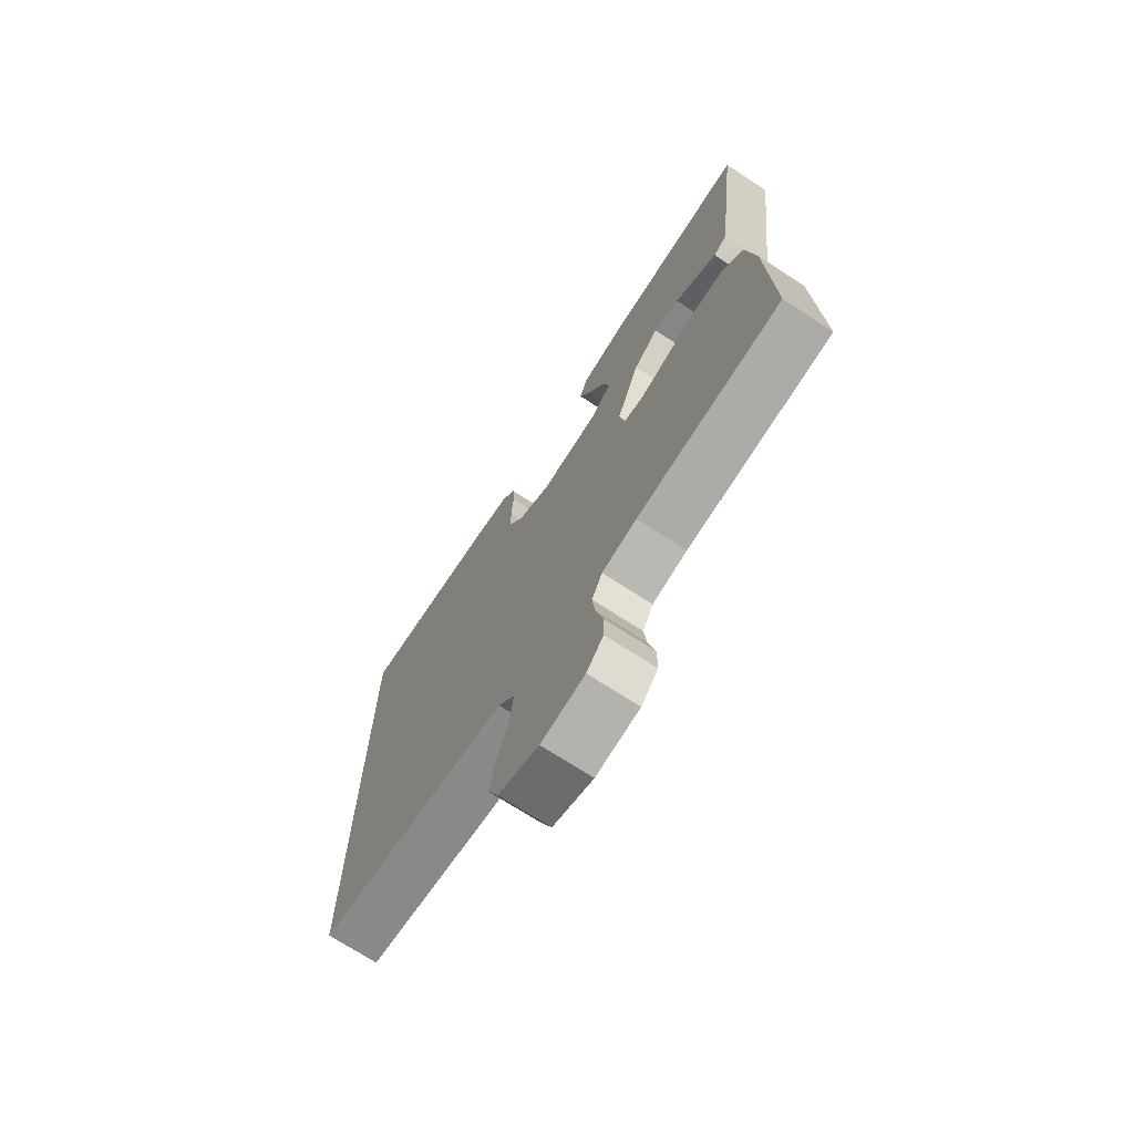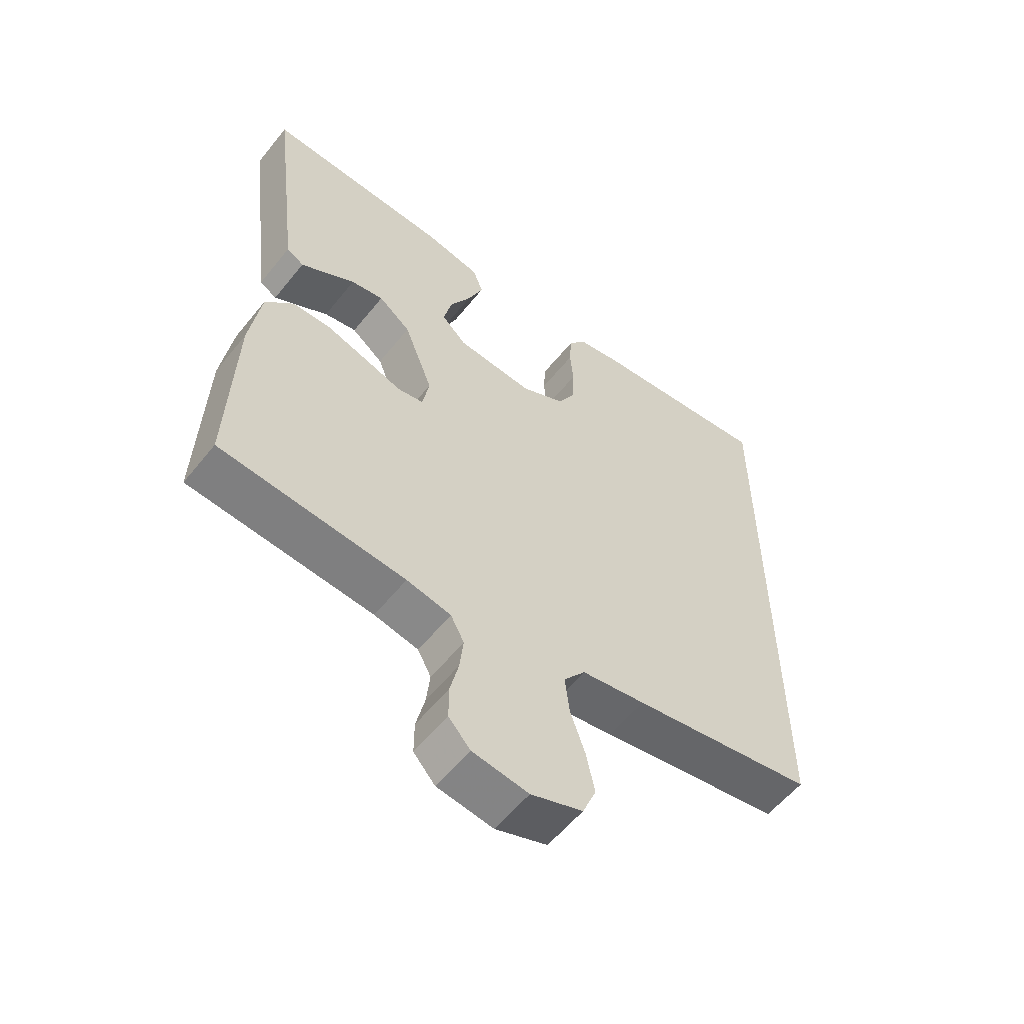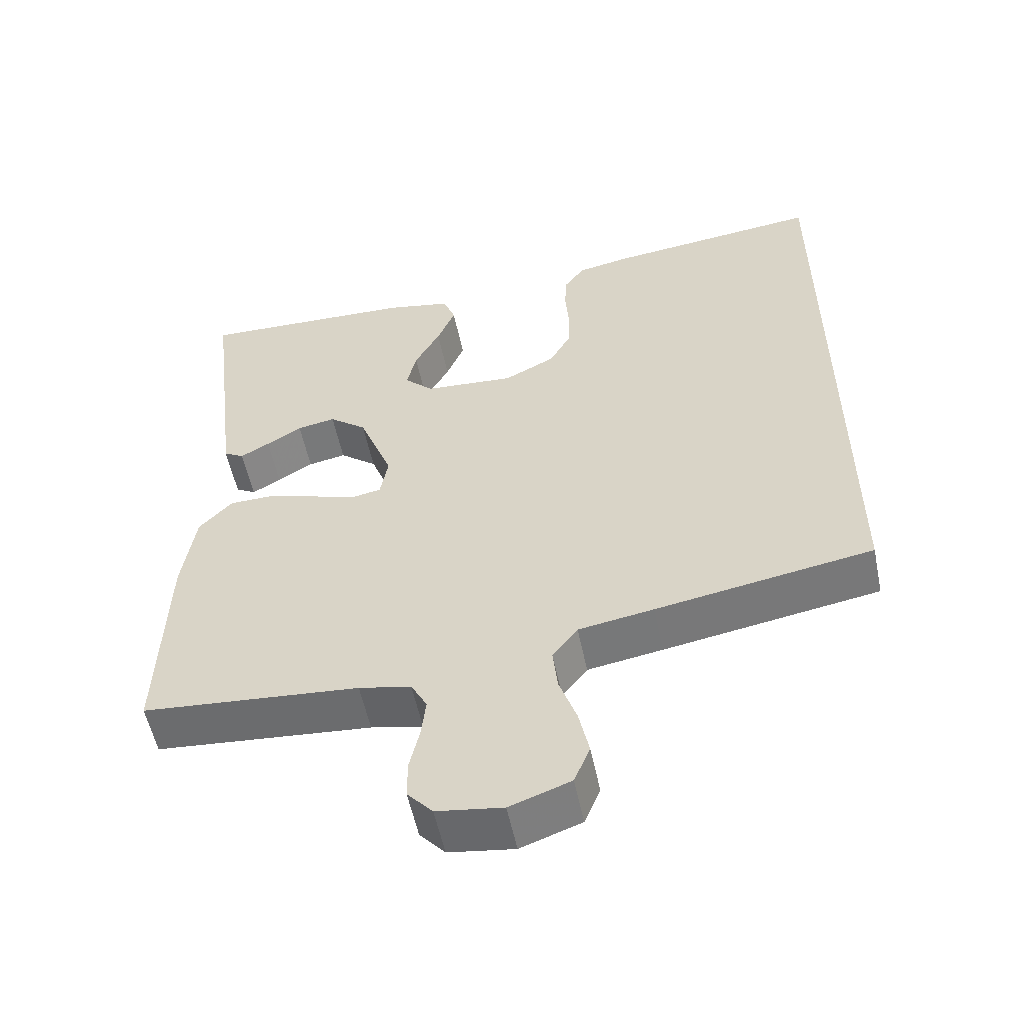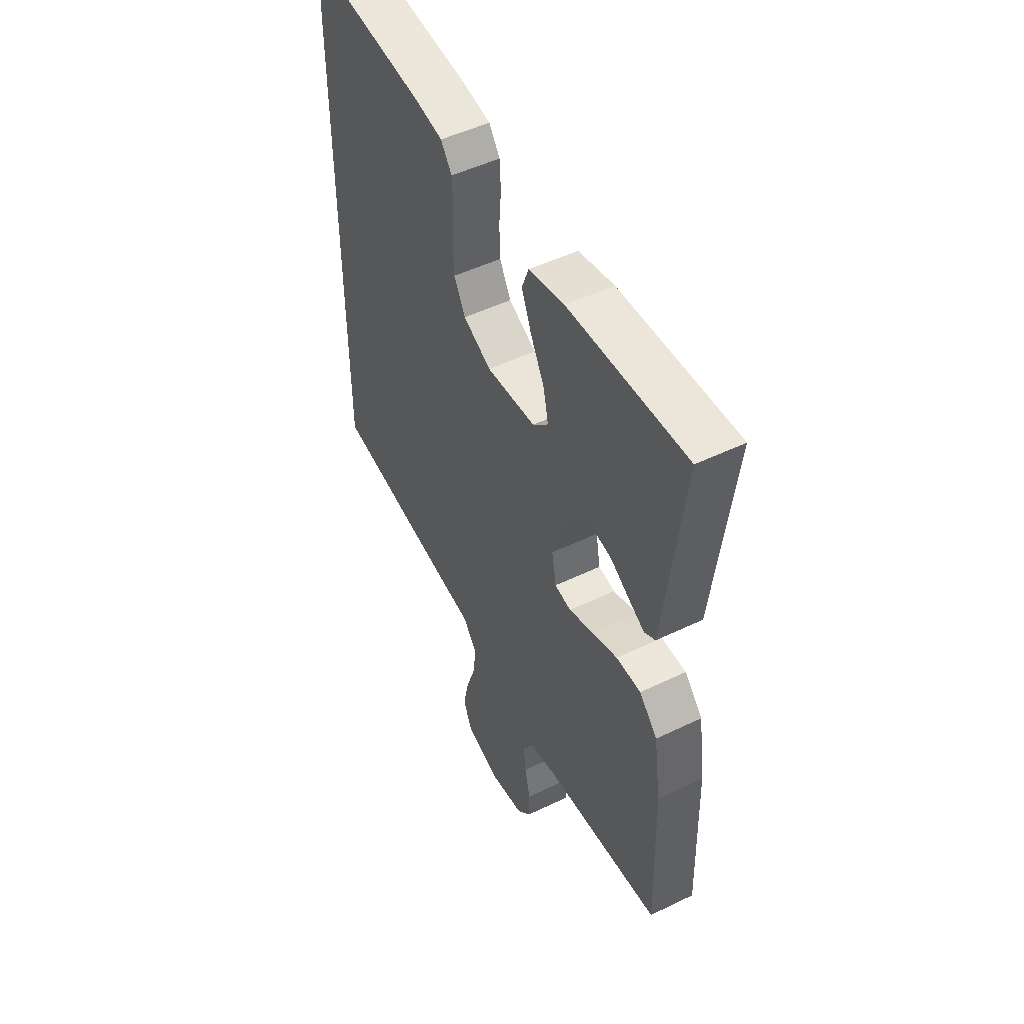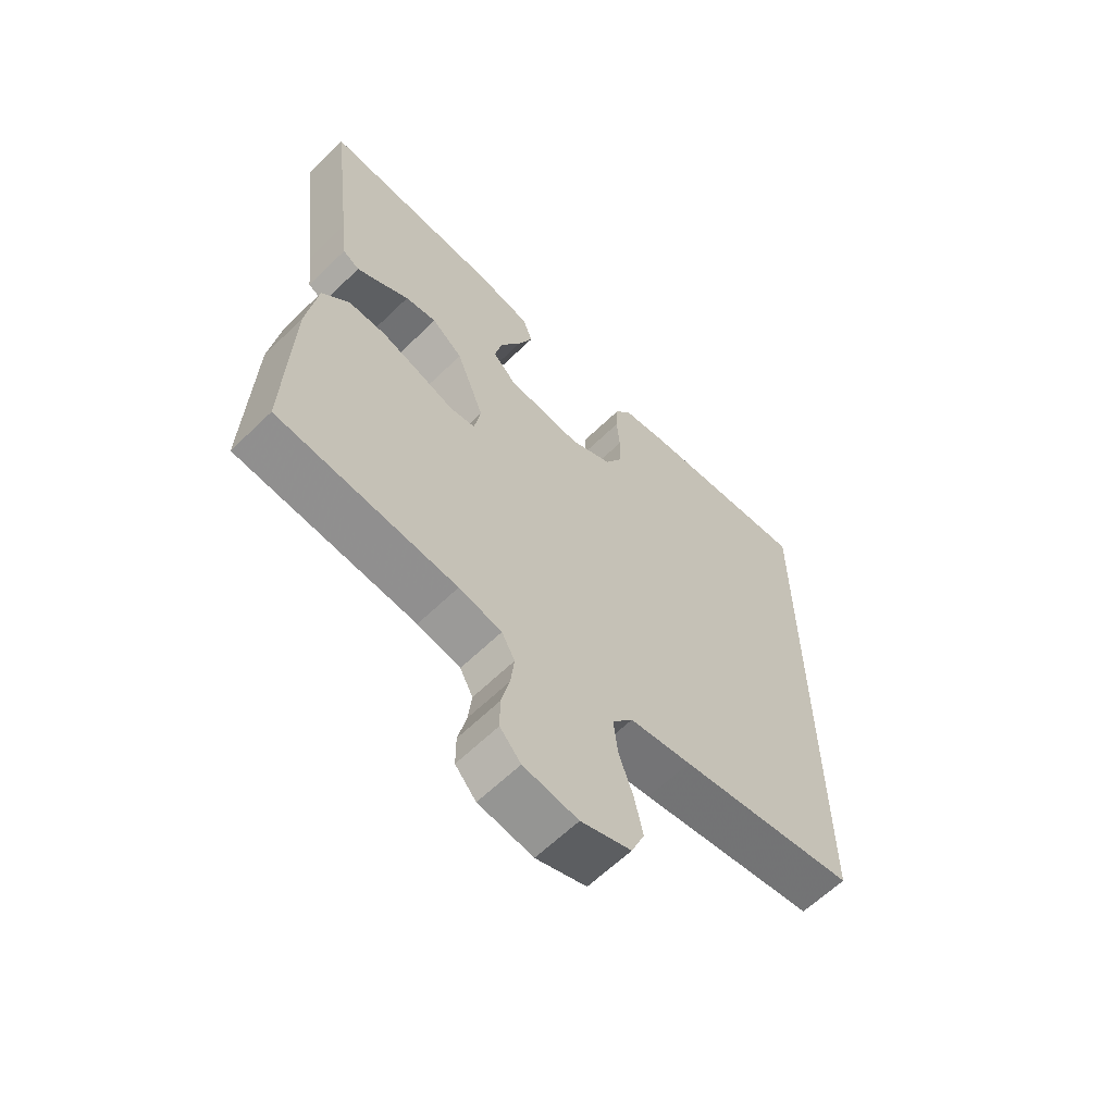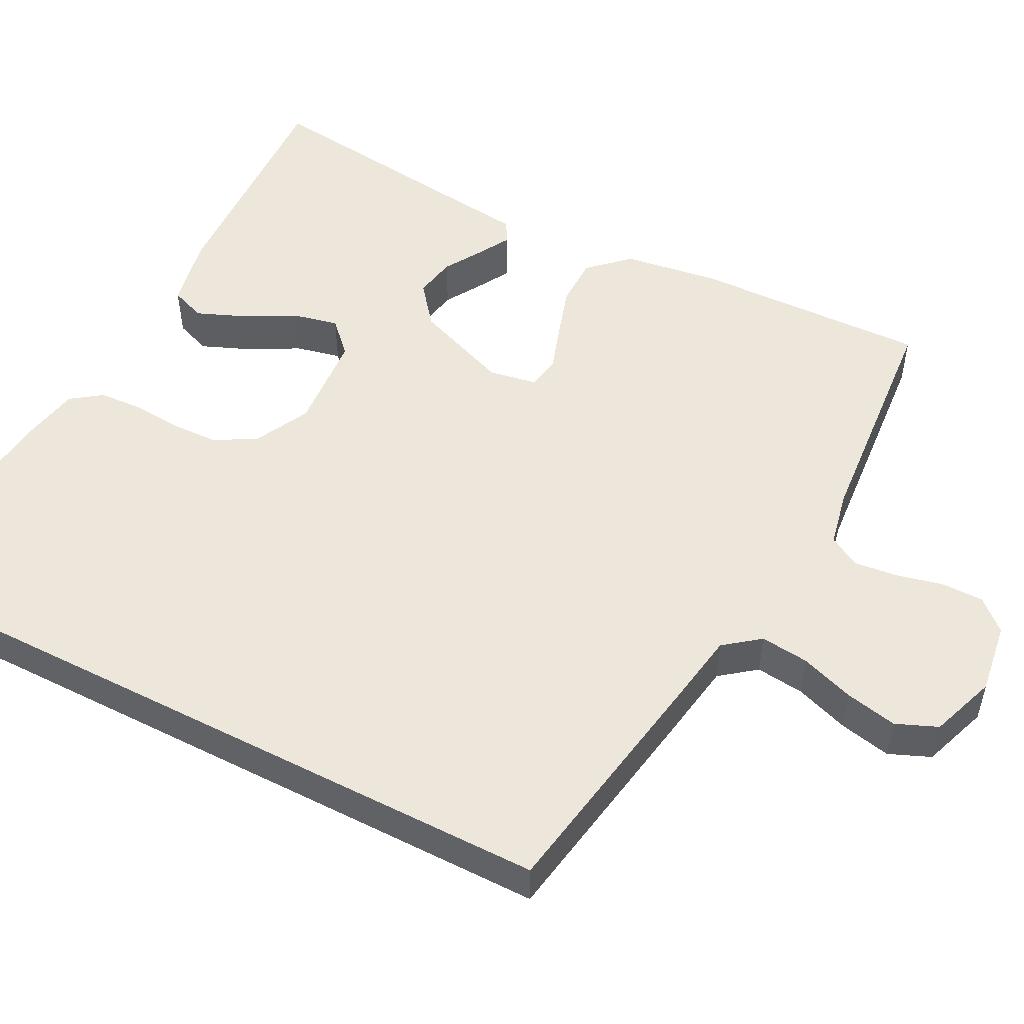
<metadata>
{"format":"obj","ext":"obj","renderer":"f3d","projection":"perspective","resolution":1024,"background":"white","views":[{"elev":-72.1,"azim":-123.0,"up":"+Z"},{"elev":-57.4,"azim":-38.4,"up":"+Z"},{"elev":-55.1,"azim":11.6,"up":"+Z"},{"elev":49.9,"azim":-118.0,"up":"+Z"},{"elev":-62.5,"azim":-45.5,"up":"+Z"},{"elev":51.8,"azim":117.2,"up":"+Y"}]}
</metadata>
<code>
v 0.5 0.07 -0.408
v 0.2 0.07 -0.459
v 0.096 0.07 -0.476
v 0.061 0.07 -0.521
v 0.068 0.07 -0.583
v 0.092 0.07 -0.652
v 0.106 0.07 -0.718
v 0.084 0.07 -0.771
v 0 0.07 -0.801
v -0.091 0.07 -0.788
v -0.126 0.07 -0.749
v -0.126 0.07 -0.695
v -0.112 0.07 -0.635
v -0.106 0.07 -0.581
v -0.128 0.07 -0.54
v -0.2 0.07 -0.525
v -0.5 0.07 -0.5
v -0.491 0.07 -0.2
v -0.473 0.07 -0.078
v -0.427 0.07 -0.029
v -0.364 0.07 -0.028
v -0.297 0.07 -0.049
v -0.237 0.07 -0.069
v -0.195 0.07 -0.061
v -0.184 0.07 0
v -0.231 0.07 0.122
v -0.283 0.07 0.163
v -0.336 0.07 0.153
v -0.385 0.07 0.123
v -0.425 0.07 0.1
v -0.453 0.07 0.116
v -0.463 0.07 0.2
v -0.5 0.07 0.5
v -0.2 0.07 0.489
v -0.109 0.07 0.471
v -0.092 0.07 0.426
v -0.117 0.07 0.365
v -0.152 0.07 0.3
v -0.165 0.07 0.242
v -0.125 0.07 0.203
v 0 0.07 0.194
v 0.071 0.07 0.23
v 0.1 0.07 0.283
v 0.102 0.07 0.345
v 0.097 0.07 0.407
v 0.1 0.07 0.461
v 0.128 0.07 0.5
v 0.2 0.07 0.514
v 0.5 0.07 0.548
v 0.5 0 -0.408
v 0.2 0 -0.459
v 0.096 0 -0.476
v 0.061 0 -0.521
v 0.068 0 -0.583
v 0.092 0 -0.652
v 0.106 0 -0.718
v 0.084 0 -0.771
v 0 0 -0.801
v -0.091 0 -0.788
v -0.126 0 -0.749
v -0.126 0 -0.695
v -0.112 0 -0.635
v -0.106 0 -0.581
v -0.128 0 -0.54
v -0.2 0 -0.525
v -0.5 0 -0.5
v -0.491 0 -0.2
v -0.473 0 -0.078
v -0.427 0 -0.029
v -0.364 0 -0.028
v -0.297 0 -0.049
v -0.237 0 -0.069
v -0.195 0 -0.061
v -0.184 0 0
v -0.231 0 0.122
v -0.283 0 0.163
v -0.336 0 0.153
v -0.385 0 0.123
v -0.425 0 0.1
v -0.453 0 0.116
v -0.463 0 0.2
v -0.5 0 0.5
v -0.2 0 0.489
v -0.109 0 0.471
v -0.092 0 0.426
v -0.117 0 0.365
v -0.152 0 0.3
v -0.165 0 0.242
v -0.125 0 0.203
v 0 0 0.194
v 0.071 0 0.23
v 0.1 0 0.283
v 0.102 0 0.345
v 0.097 0 0.407
v 0.1 0 0.461
v 0.128 0 0.5
v 0.2 0 0.514
v 0.5 0 0.548
f 44 45 46 47
f 43 44 47 48
f 35 36 37 38
f 33 34 35 38
f 32 33 38 39
f 28 29 30 31
f 28 31 32 39
f 20 21 22 23
f 18 19 20 23
f 16 17 18 23
f 15 16 23 24
f 14 15 24 25
f 10 11 12 13
f 10 13 14
f 9 10 14
f 8 9 14 25
f 5 6 7 8
f 4 5 8 25
f 49 1 2 3
f 43 48 49 3
f 27 28 39 40
f 26 27 40 41
f 25 26 41
f 4 25 41 42
f 3 4 42 43
f 96 95 94 93
f 97 96 93 92
f 87 86 85 84
f 87 84 83 82
f 88 87 82 81
f 80 79 78 77
f 88 81 80 77
f 72 71 70 69
f 72 69 68 67
f 72 67 66 65
f 73 72 65 64
f 74 73 64 63
f 62 61 60 59
f 63 62 59
f 63 59 58
f 74 63 58 57
f 57 56 55 54
f 74 57 54 53
f 52 51 50 98
f 52 98 97 92
f 89 88 77 76
f 90 89 76 75
f 90 75 74
f 91 90 74 53
f 92 91 53 52
f 1 50 51 2
f 2 51 52 3
f 3 52 53 4
f 4 53 54 5
f 5 54 55 6
f 6 55 56 7
f 7 56 57 8
f 8 57 58 9
f 9 58 59 10
f 10 59 60 11
f 11 60 61 12
f 12 61 62 13
f 13 62 63 14
f 14 63 64 15
f 15 64 65 16
f 16 65 66 17
f 17 66 67 18
f 18 67 68 19
f 19 68 69 20
f 20 69 70 21
f 21 70 71 22
f 22 71 72 23
f 23 72 73 24
f 24 73 74 25
f 25 74 75 26
f 26 75 76 27
f 27 76 77 28
f 28 77 78 29
f 29 78 79 30
f 30 79 80 31
f 31 80 81 32
f 32 81 82 33
f 33 82 83 34
f 34 83 84 35
f 35 84 85 36
f 36 85 86 37
f 37 86 87 38
f 38 87 88 39
f 39 88 89 40
f 40 89 90 41
f 41 90 91 42
f 42 91 92 43
f 43 92 93 44
f 44 93 94 45
f 45 94 95 46
f 46 95 96 47
f 47 96 97 48
f 48 97 98 49
f 49 98 50 1

</code>
